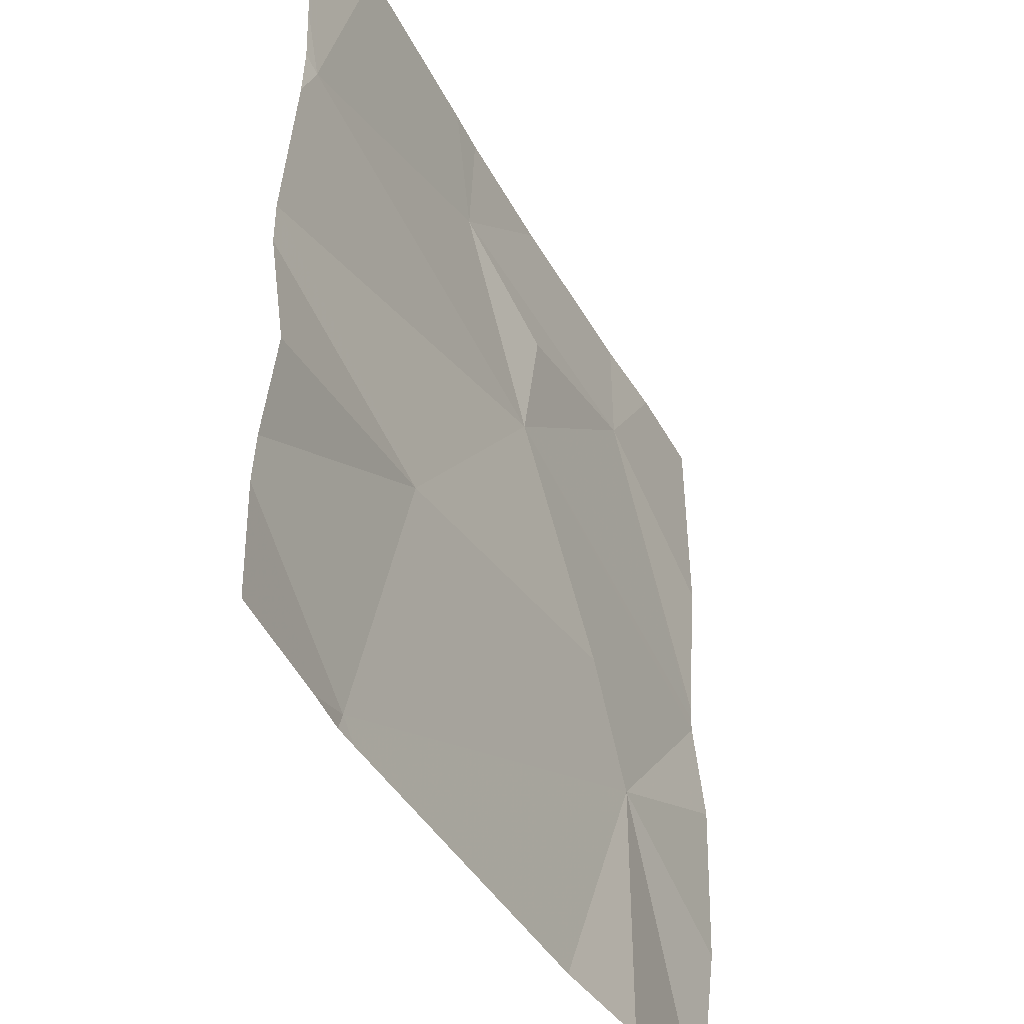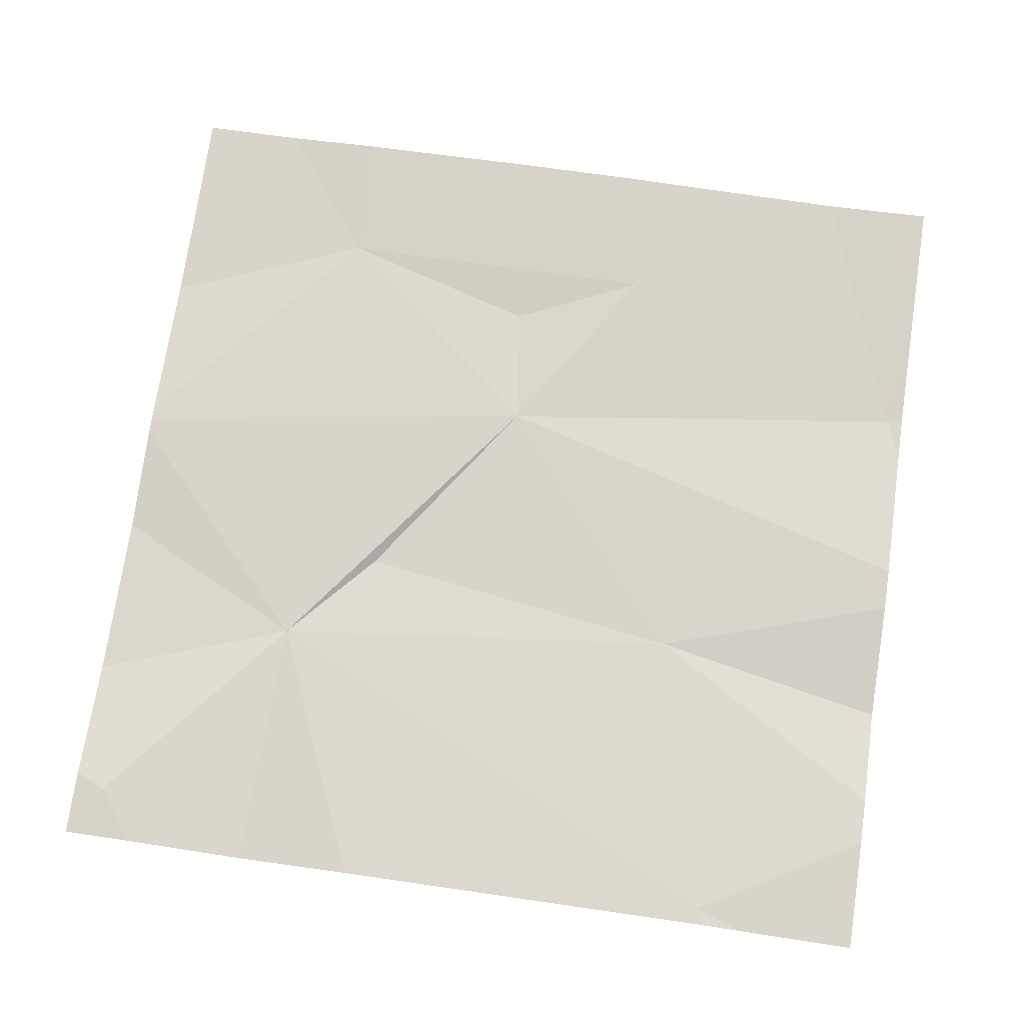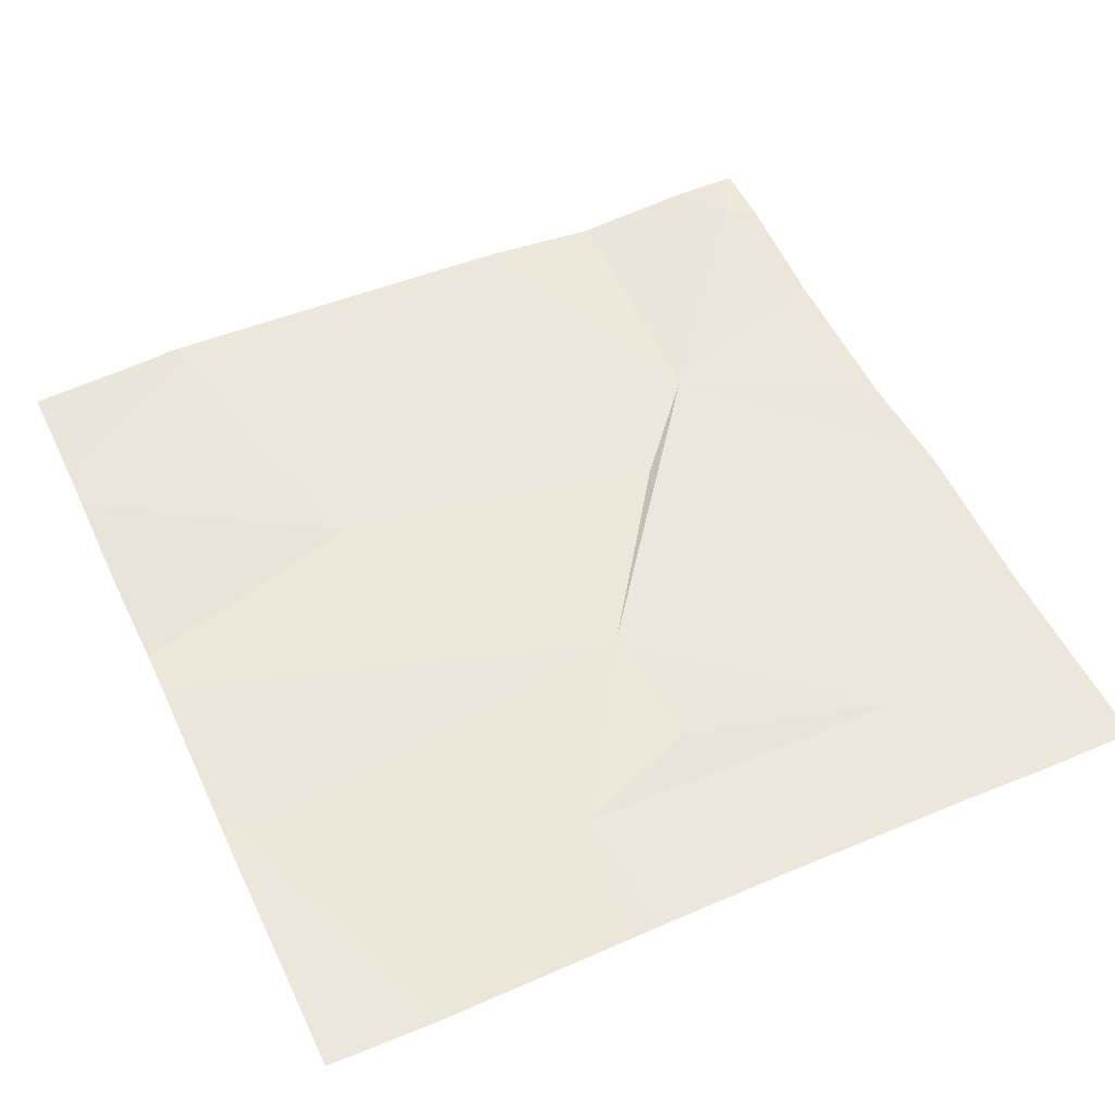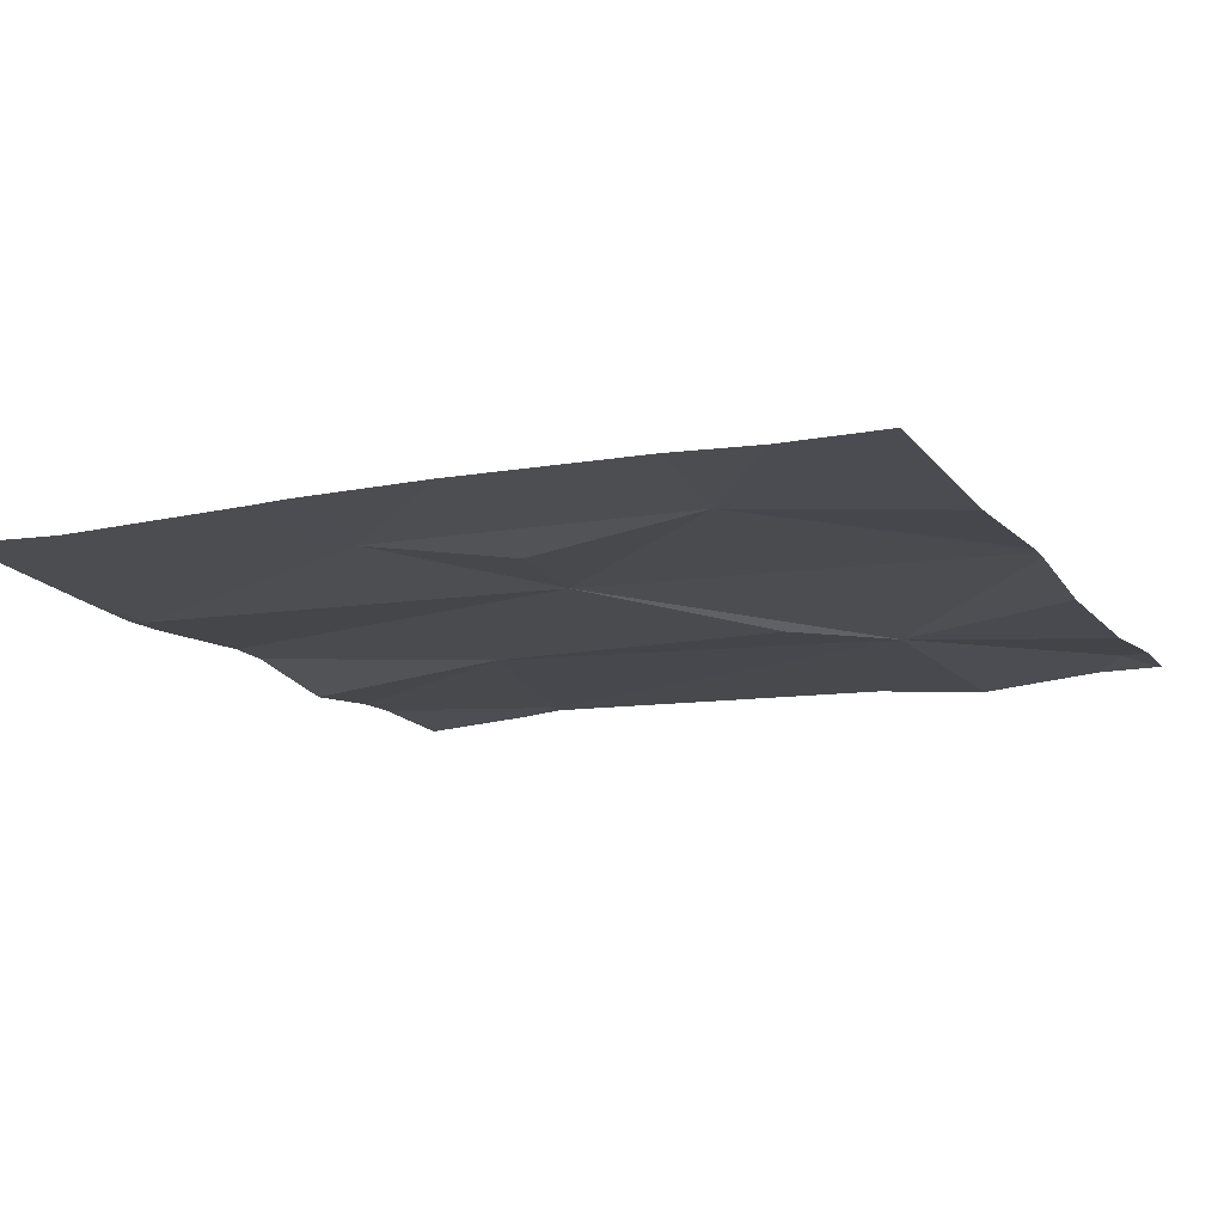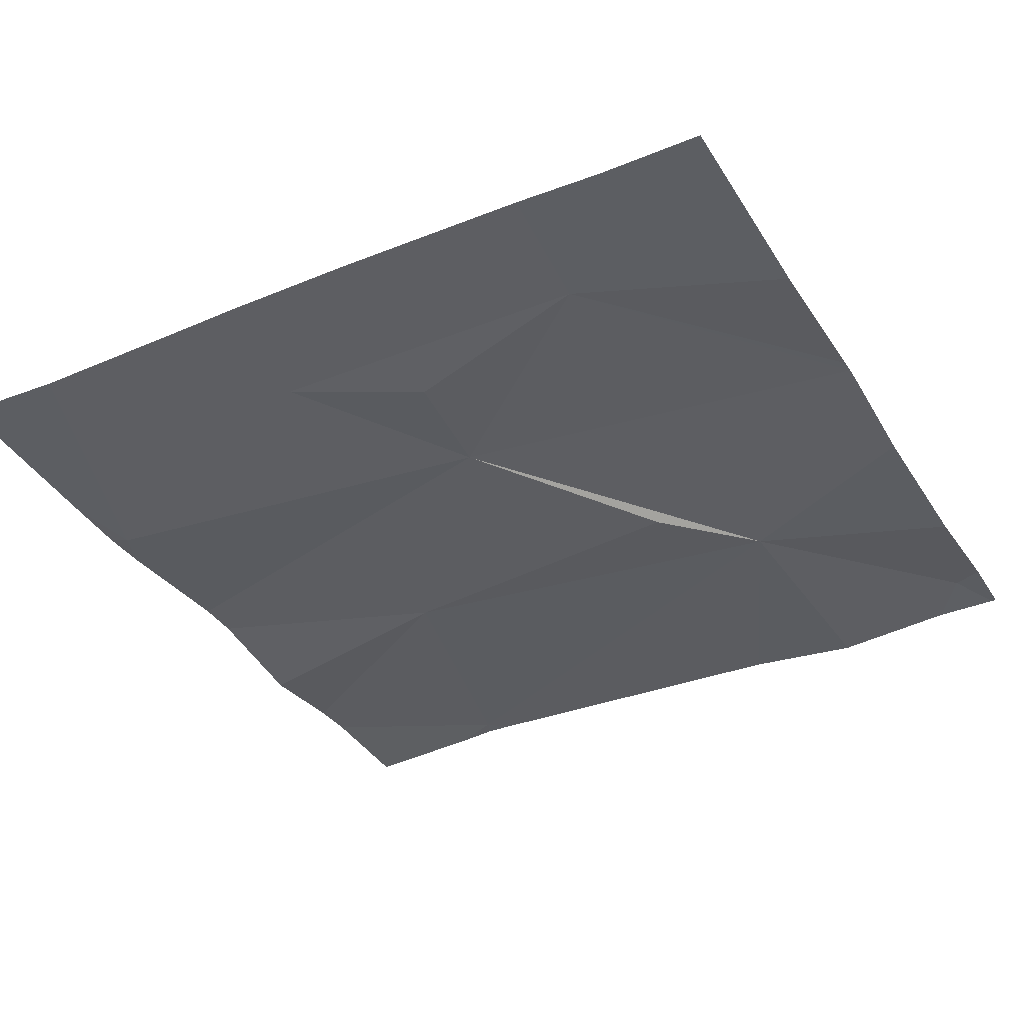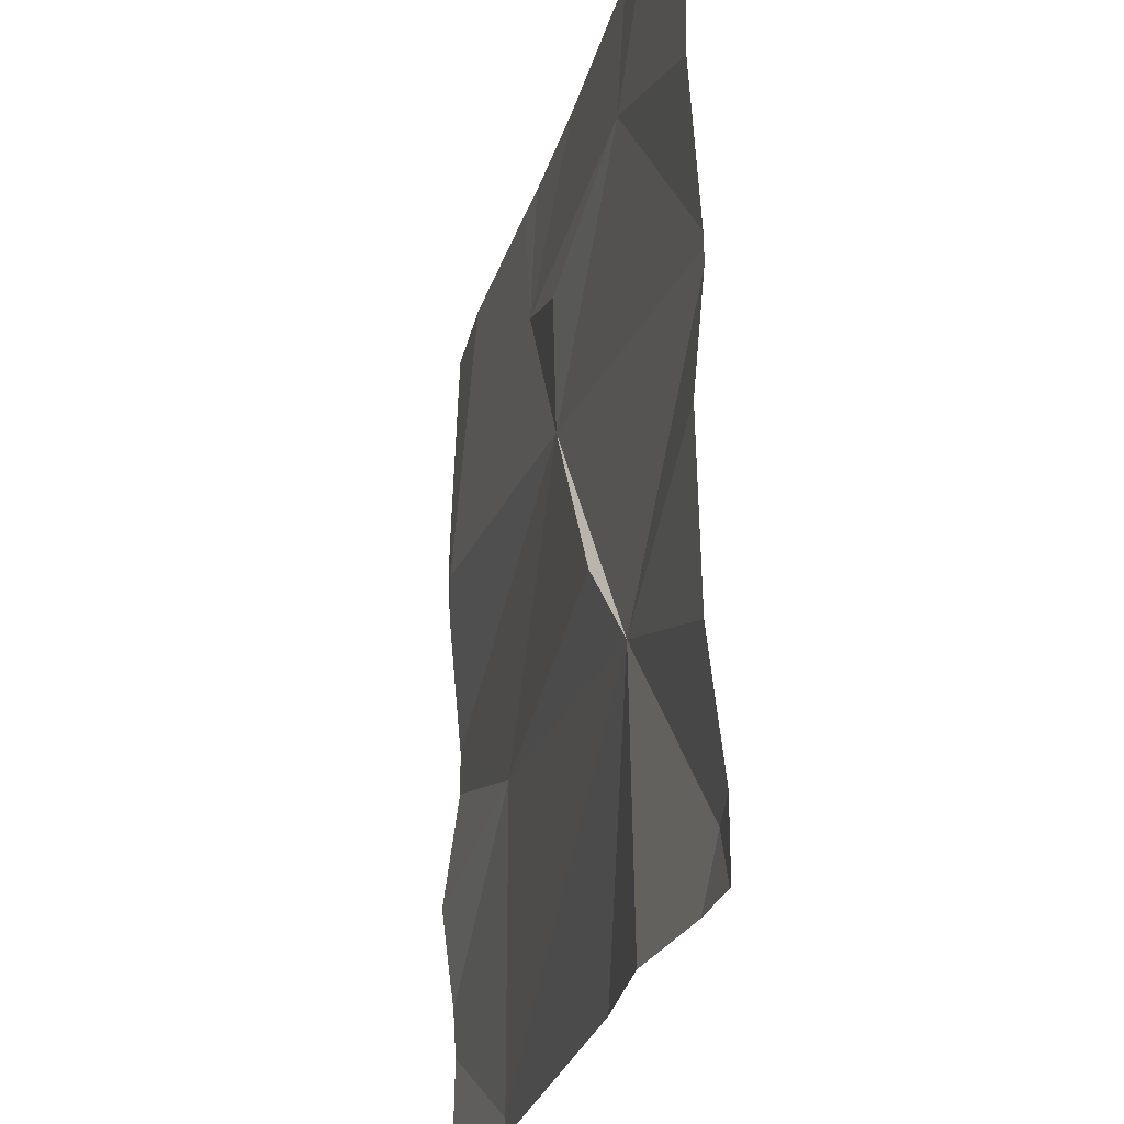
<metadata>
{"format":"obj","ext":"obj","renderer":"f3d","projection":"perspective","resolution":1024,"background":"white","views":[{"elev":-42.1,"azim":115.0,"up":"+Y"},{"elev":74.4,"azim":8.4,"up":"+Z"},{"elev":53.0,"azim":154.9,"up":"+Z"},{"elev":-15.3,"azim":-155.2,"up":"+Z"},{"elev":-37.7,"azim":-151.4,"up":"+Z"},{"elev":-25.4,"azim":-105.0,"up":"+Y"}]}
</metadata>
<code>
v -143.5 231 483.3
v -144 231.5 483.3
v -144.4 230.6 483.3
v -143.5 230.8 483.3
v -144.2 230.9 483.3
v -143.5 230.9 483.3
v -143.6 230.6 483.3
v -143.6 230.6 483.3
v -144.1 230.6 483.3
v -143.6 230.6 483.3
v -143.7 230.6 483.3
v -143.7 230.9 483.3
v -143.9 231.2 483.3
v -144.1 231 483.3
v -143.6 231.5 483.3
v -144.2 231.5 483.3
v -143.5 231.1 483.3
v -144.3 231.5 483.3
v -143.5 231.3 483.3
v -144 231.3 483.3
v -144.2 231.4 483.3
v -143.5 230.7 483.3
v -143.8 231.4 483.3
v -144.3 230.6 483.3
v -144.2 230.6 483.3
v -144.4 230.8 483.3
v -144.4 230.7 483.3
v -144.4 231 483.3
v -143.8 231.5 483.3
v -143.8 231.5 483.3
v -144.4 231.1 483.3
v -144.4 231.1 483.3
v -144.4 231.3 483.3
v -144.4 231.1 483.3
v -144.4 231.5 483.3
v -143.5 231.2 483.3
v -143.5 231.3 483.3
v -143.5 231.3 483.3
v -144.4 230.6 483.3
v -144.4 230.6 483.3
v -143.5 230.6 483.3
v -143.5 231.5 483.3
v -143.5 231.5 483.3
f 3 5 26
f 42 19 38
f 17 12 1
f 12 13 14
f 35 33 18
f 5 14 13
f 25 3 24
f 36 19 17
f 31 13 32
f 39 3 27
f 18 21 16
f 10 8 7
f 5 12 14
f 30 23 15
f 29 23 30
f 12 8 22
f 12 5 8
f 8 5 9
f 19 13 17
f 13 20 21
f 4 12 22
f 32 21 34
f 13 19 23
f 16 23 2
f 11 8 9
f 42 38 43
f 23 21 20
f 23 19 15
f 20 13 23
f 6 12 4
f 26 5 28
f 27 3 26
f 7 8 11
f 1 12 6
f 28 5 31
f 15 19 42
f 39 27 40
f 2 23 29
f 9 5 25
f 31 5 13
f 17 13 12
f 32 13 21
f 33 21 18
f 24 3 39
f 16 21 23
f 34 21 33
f 22 8 10
f 37 19 36
f 25 5 3
f 38 19 37
f 41 22 10

</code>
